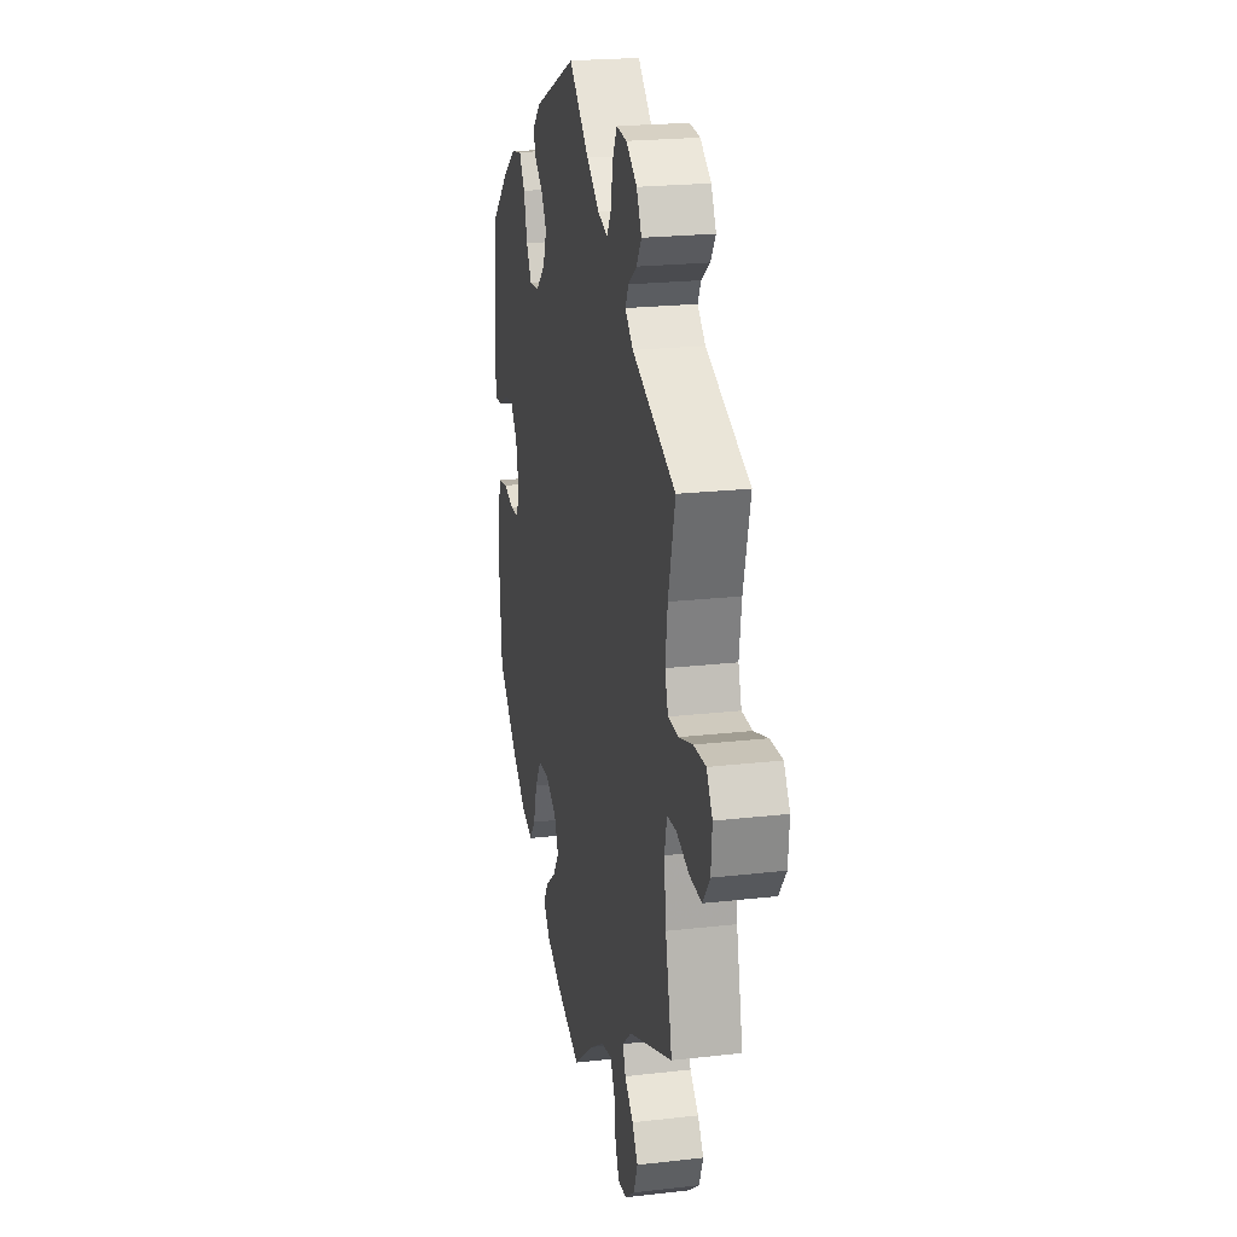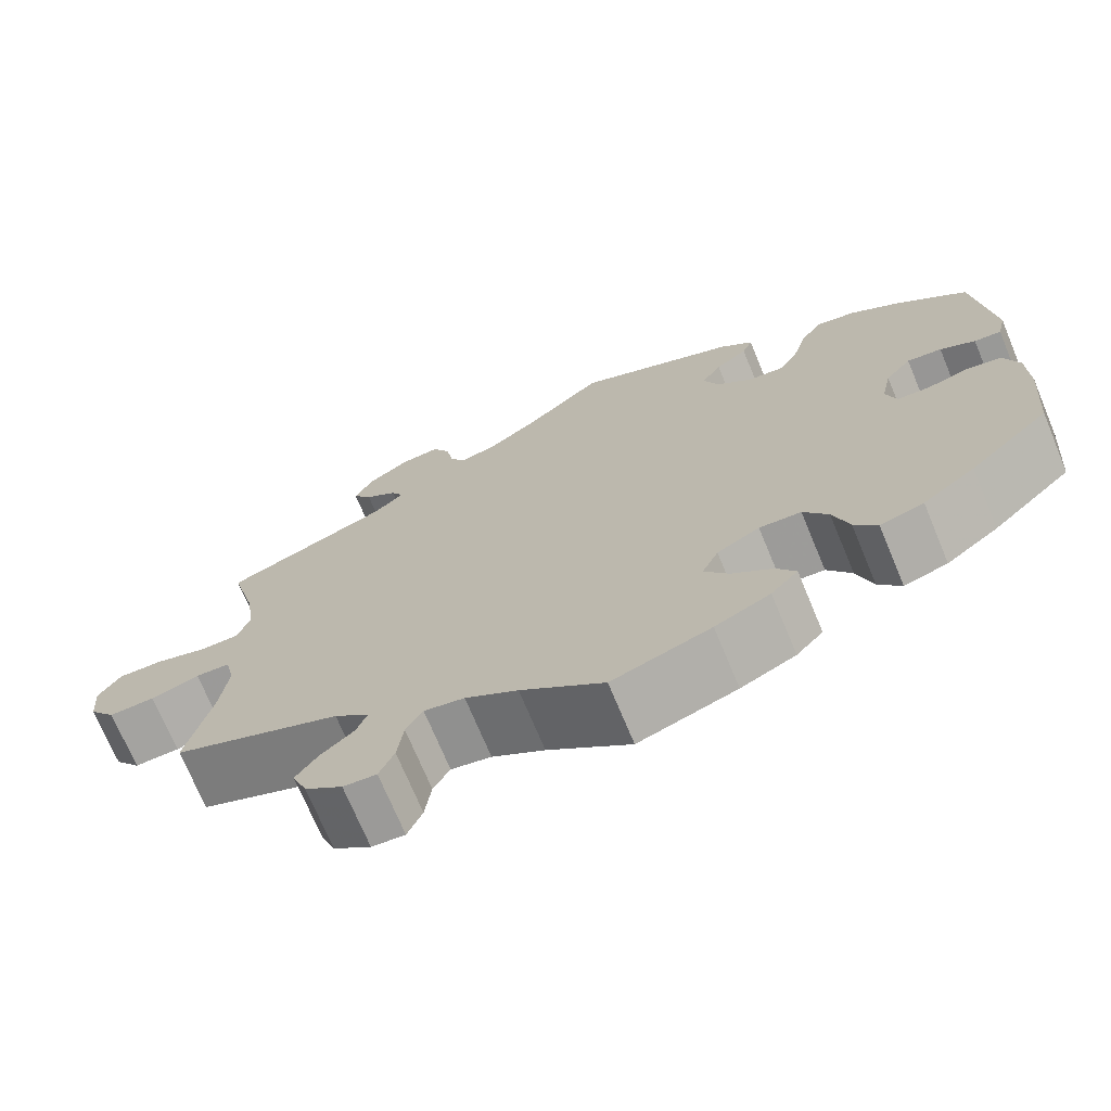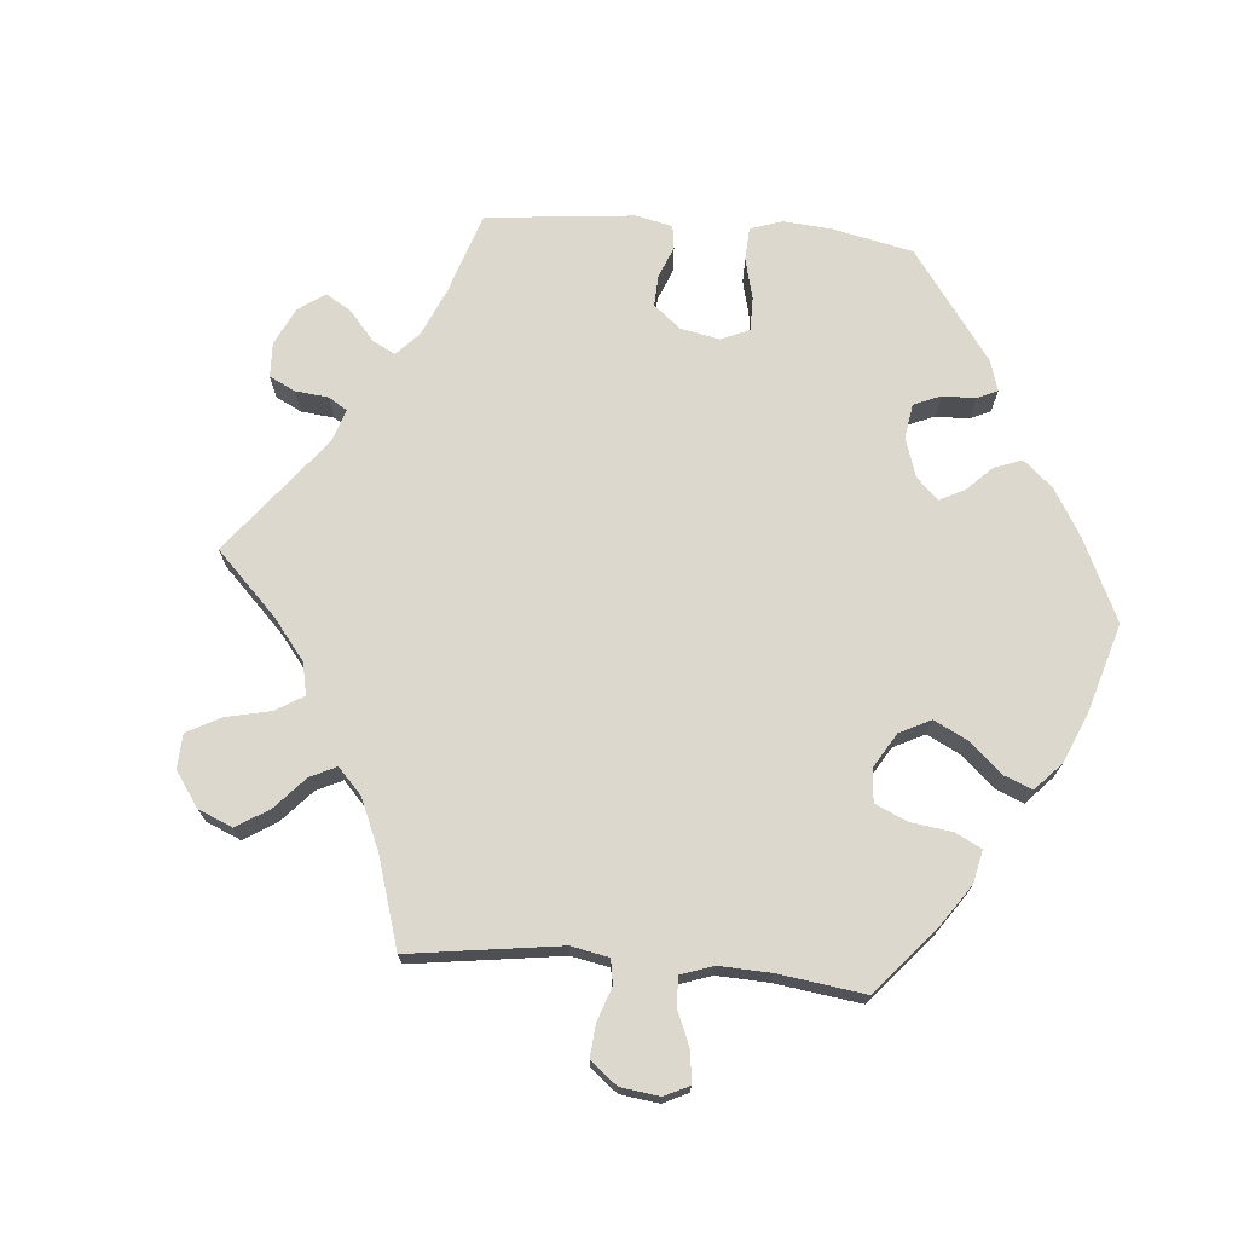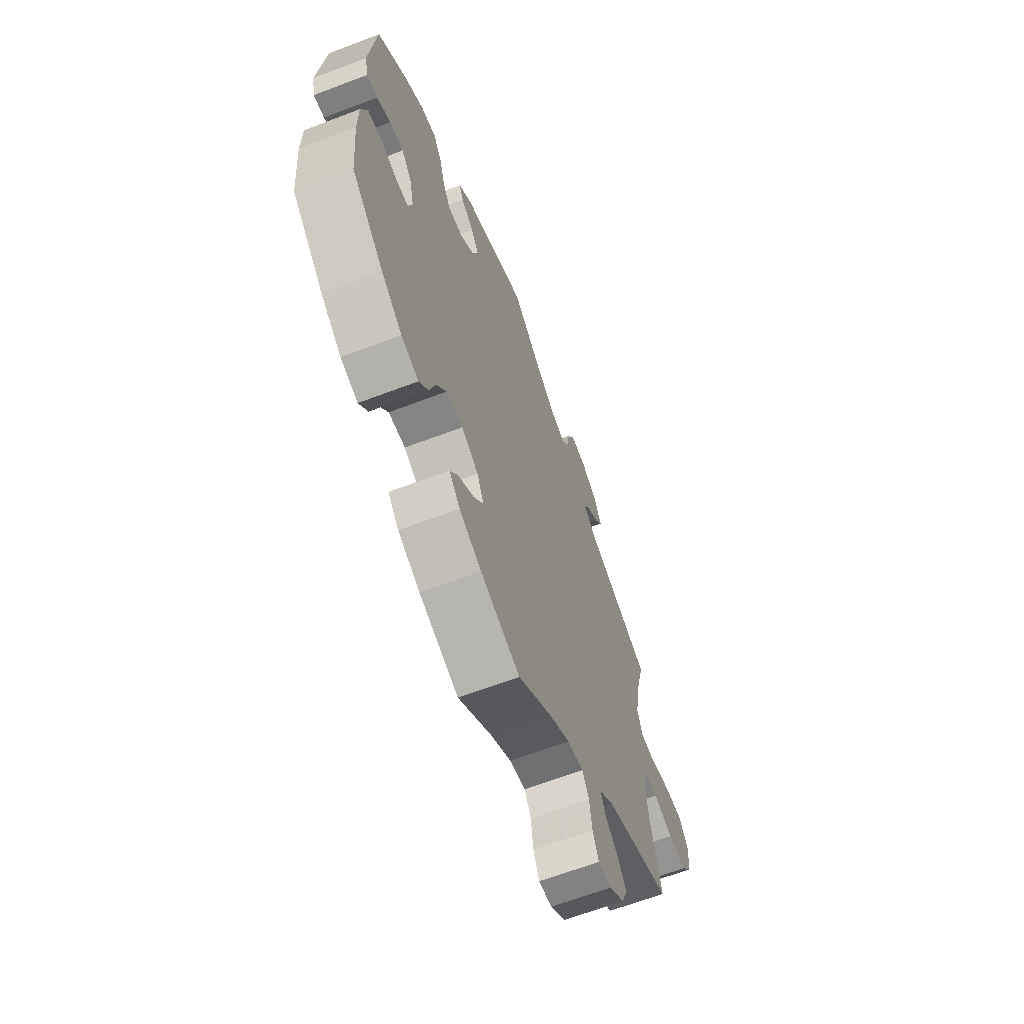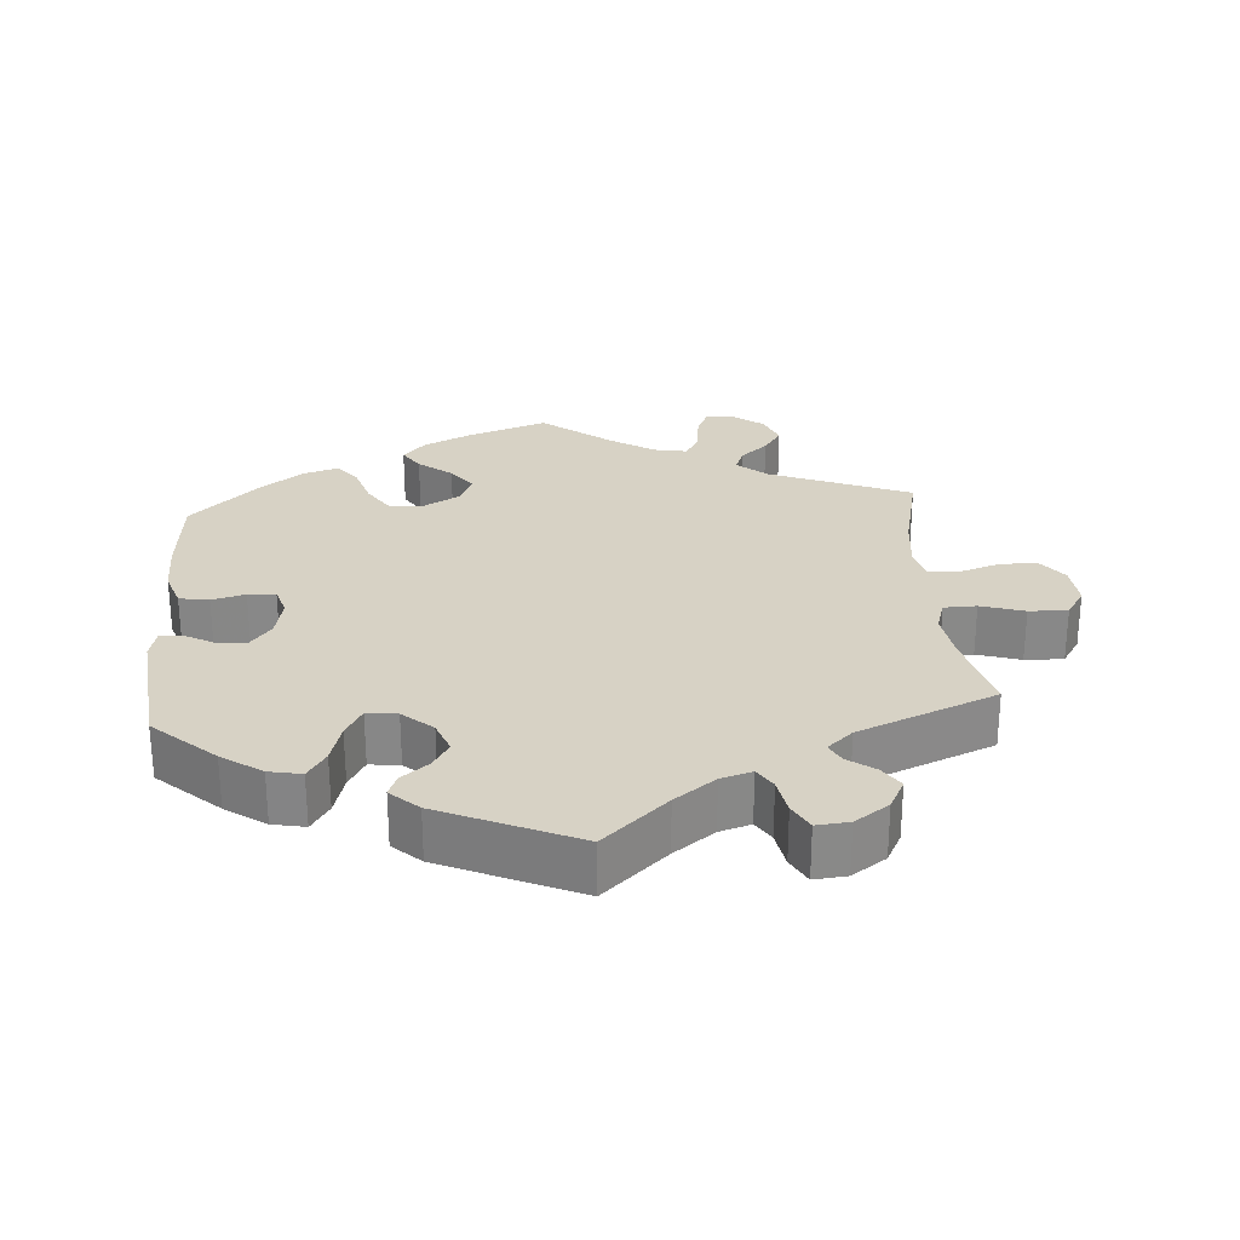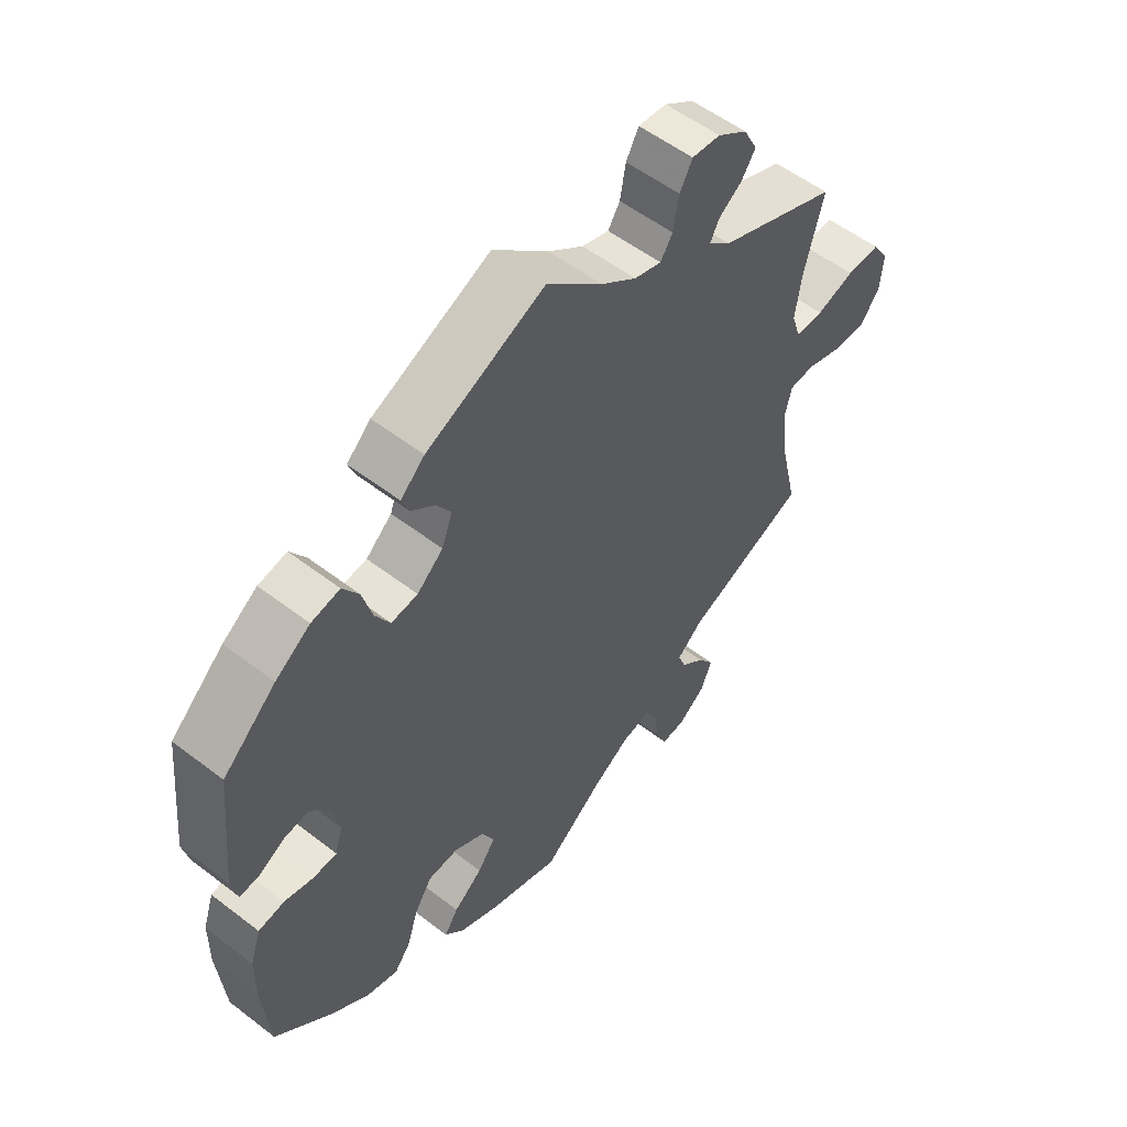
<metadata>
{"format":"obj","ext":"obj","renderer":"f3d","projection":"perspective","resolution":1024,"background":"white","views":[{"elev":21.9,"azim":78.6,"up":"+Z"},{"elev":-71.8,"azim":-157.4,"up":"+Z"},{"elev":72.1,"azim":155.0,"up":"+Y"},{"elev":-64.8,"azim":-69.0,"up":"+Z"},{"elev":27.4,"azim":-4.4,"up":"+Y"},{"elev":54.8,"azim":-50.9,"up":"+Z"}]}
</metadata>
<code>
v -0.512 0.07 -0.165
v -0.511 0.07 -0.09
v -0.494 0.07 -0.039
v -0.453 0.07 -0.032
v -0.407 0.07 -0.044
v -0.369 0.07 -0.042
v -0.357 0.07 -0.002
v -0.369 0.07 0.054
v -0.399 0.07 0.091
v -0.439 0.07 0.086
v -0.479 0.07 0.064
v -0.51 0.07 0.061
v -0.52 0.07 0.104
v -0.501 0.07 0.288
v -0.417 0.07 0.364
v -0.362 0.07 0.402
v -0.317 0.07 0.411
v -0.292 0.07 0.373
v -0.276 0.07 0.317
v -0.253 0.07 0.277
v -0.211 0.07 0.282
v -0.17 0.07 0.318
v -0.153 0.07 0.363
v -0.176 0.07 0.399
v -0.213 0.07 0.428
v -0.225 0.07 0.458
v -0.187 0.07 0.493
v 0 0.07 0.577
v 0.088 0.07 0.498
v 0.144 0.07 0.457
v 0.187 0.07 0.444
v 0.206 0.07 0.474
v 0.215 0.07 0.525
v 0.235 0.07 0.562
v 0.28 0.07 0.558
v 0.327 0.07 0.526
v 0.349 0.07 0.484
v 0.327 0.07 0.451
v 0.29 0.07 0.424
v 0.276 0.07 0.397
v 0.311 0.07 0.366
v 0.501 0.07 0.289
v 0.471 0.07 0.174
v 0.461 0.07 0.104
v 0.475 0.07 0.061
v 0.52 0.07 0.06
v 0.58 0.07 0.079
v 0.633 0.07 0.081
v 0.659 0.07 0.041
v 0.654 0.07 -0.017
v 0.623 0.07 -0.058
v 0.57 0.07 -0.056
v 0.514 0.07 -0.038
v 0.474 0.07 -0.041
v 0.463 0.07 -0.088
v 0.472 0.07 -0.164
v 0.501 0.07 -0.289
v 0.307 0.07 -0.368
v 0.267 0.07 -0.403
v 0.279 0.07 -0.435
v 0.317 0.07 -0.468
v 0.342 0.07 -0.504
v 0.325 0.07 -0.548
v 0.282 0.07 -0.581
v 0.244 0.07 -0.584
v 0.227 0.07 -0.545
v 0.22 0.07 -0.491
v 0.201 0.07 -0.457
v 0.155 0.07 -0.466
v 0.095 0.07 -0.504
v 0 0.07 -0.578
v -0.113 0.07 -0.539
v -0.176 0.07 -0.509
v -0.207 0.07 -0.475
v -0.185 0.07 -0.441
v -0.139 0.07 -0.405
v -0.111 0.07 -0.366
v -0.13 0.07 -0.325
v -0.179 0.07 -0.298
v -0.227 0.07 -0.301
v -0.255 0.07 -0.344
v -0.273 0.07 -0.401
v -0.299 0.07 -0.435
v -0.349 0.07 -0.42
v -0.409 0.07 -0.375
v -0.501 0.07 -0.289
v -0.512 0 -0.165
v -0.511 0 -0.09
v -0.494 0 -0.039
v -0.453 0 -0.032
v -0.407 0 -0.044
v -0.369 0 -0.042
v -0.357 0 -0.002
v -0.369 0 0.054
v -0.399 0 0.091
v -0.439 0 0.086
v -0.479 0 0.064
v -0.51 0 0.061
v -0.52 0 0.104
v -0.501 0 0.288
v -0.417 0 0.364
v -0.362 0 0.402
v -0.317 0 0.411
v -0.292 0 0.373
v -0.276 0 0.317
v -0.253 0 0.277
v -0.211 0 0.282
v -0.17 0 0.318
v -0.153 0 0.363
v -0.176 0 0.399
v -0.213 0 0.428
v -0.225 0 0.458
v -0.187 0 0.493
v 0 0 0.577
v 0.088 0 0.498
v 0.144 0 0.457
v 0.187 0 0.444
v 0.206 0 0.474
v 0.215 0 0.525
v 0.235 0 0.562
v 0.28 0 0.558
v 0.327 0 0.526
v 0.349 0 0.484
v 0.327 0 0.451
v 0.29 0 0.424
v 0.276 0 0.397
v 0.311 0 0.366
v 0.501 0 0.289
v 0.471 0 0.174
v 0.461 0 0.104
v 0.475 0 0.061
v 0.52 0 0.06
v 0.58 0 0.079
v 0.633 0 0.081
v 0.659 0 0.041
v 0.654 0 -0.017
v 0.623 0 -0.058
v 0.57 0 -0.056
v 0.514 0 -0.038
v 0.474 0 -0.041
v 0.463 0 -0.088
v 0.472 0 -0.164
v 0.501 0 -0.289
v 0.307 0 -0.368
v 0.267 0 -0.403
v 0.279 0 -0.435
v 0.317 0 -0.468
v 0.342 0 -0.504
v 0.325 0 -0.548
v 0.282 0 -0.581
v 0.244 0 -0.584
v 0.227 0 -0.545
v 0.22 0 -0.491
v 0.201 0 -0.457
v 0.155 0 -0.466
v 0.095 0 -0.504
v 0 0 -0.578
v -0.113 0 -0.539
v -0.176 0 -0.509
v -0.207 0 -0.475
v -0.185 0 -0.441
v -0.139 0 -0.405
v -0.111 0 -0.366
v -0.13 0 -0.325
v -0.179 0 -0.298
v -0.227 0 -0.301
v -0.255 0 -0.344
v -0.273 0 -0.401
v -0.299 0 -0.435
v -0.349 0 -0.42
v -0.409 0 -0.375
v -0.501 0 -0.289
f 81 82 83 84
f 80 81 84 85
f 73 74 75 76
f 73 76 77
f 70 71 72 73
f 69 70 73 77
f 68 69 77 78
f 64 65 66 67
f 64 67 68
f 63 64 68
f 60 61 62 63
f 60 63 68
f 59 60 68 78
f 56 57 58
f 55 56 58 59
f 54 55 59 78
f 50 51 52 53
f 50 53 54
f 49 50 54
f 46 47 48 49
f 45 46 49 54
f 44 45 54 78
f 41 42 43
f 40 41 43 44
f 36 37 38 39
f 36 39 40
f 35 36 40
f 32 33 34 35
f 31 32 35 40
f 30 31 40 44
f 26 27 28 29
f 24 25 26 29
f 23 24 29 30
f 22 23 30 44
f 16 17 18 19
f 16 19 20
f 15 16 20
f 14 15 20
f 13 14 20
f 10 11 12 13
f 9 10 13 20
f 8 9 20 21
f 2 3 4 5
f 2 5 6
f 1 2 6
f 80 85 86 1
f 22 44 78 79
f 7 8 21 22
f 6 7 22 79
f 1 6 79 80
f 170 169 168 167
f 171 170 167 166
f 162 161 160 159
f 163 162 159
f 159 158 157 156
f 163 159 156 155
f 164 163 155 154
f 153 152 151 150
f 154 153 150
f 154 150 149
f 149 148 147 146
f 154 149 146
f 164 154 146 145
f 144 143 142
f 145 144 142 141
f 164 145 141 140
f 139 138 137 136
f 140 139 136
f 140 136 135
f 135 134 133 132
f 140 135 132 131
f 164 140 131 130
f 129 128 127
f 130 129 127 126
f 125 124 123 122
f 126 125 122
f 126 122 121
f 121 120 119 118
f 126 121 118 117
f 130 126 117 116
f 115 114 113 112
f 115 112 111 110
f 116 115 110 109
f 130 116 109 108
f 105 104 103 102
f 106 105 102
f 106 102 101
f 106 101 100
f 106 100 99
f 99 98 97 96
f 106 99 96 95
f 107 106 95 94
f 91 90 89 88
f 92 91 88
f 92 88 87
f 87 172 171 166
f 165 164 130 108
f 108 107 94 93
f 165 108 93 92
f 166 165 92 87
f 1 87 88 2
f 2 88 89 3
f 3 89 90 4
f 4 90 91 5
f 5 91 92 6
f 6 92 93 7
f 7 93 94 8
f 8 94 95 9
f 9 95 96 10
f 10 96 97 11
f 11 97 98 12
f 12 98 99 13
f 13 99 100 14
f 14 100 101 15
f 15 101 102 16
f 16 102 103 17
f 17 103 104 18
f 18 104 105 19
f 19 105 106 20
f 20 106 107 21
f 21 107 108 22
f 22 108 109 23
f 23 109 110 24
f 24 110 111 25
f 25 111 112 26
f 26 112 113 27
f 27 113 114 28
f 28 114 115 29
f 29 115 116 30
f 30 116 117 31
f 31 117 118 32
f 32 118 119 33
f 33 119 120 34
f 34 120 121 35
f 35 121 122 36
f 36 122 123 37
f 37 123 124 38
f 38 124 125 39
f 39 125 126 40
f 40 126 127 41
f 41 127 128 42
f 42 128 129 43
f 43 129 130 44
f 44 130 131 45
f 45 131 132 46
f 46 132 133 47
f 47 133 134 48
f 48 134 135 49
f 49 135 136 50
f 50 136 137 51
f 51 137 138 52
f 52 138 139 53
f 53 139 140 54
f 54 140 141 55
f 55 141 142 56
f 56 142 143 57
f 57 143 144 58
f 58 144 145 59
f 59 145 146 60
f 60 146 147 61
f 61 147 148 62
f 62 148 149 63
f 63 149 150 64
f 64 150 151 65
f 65 151 152 66
f 66 152 153 67
f 67 153 154 68
f 68 154 155 69
f 69 155 156 70
f 70 156 157 71
f 71 157 158 72
f 72 158 159 73
f 73 159 160 74
f 74 160 161 75
f 75 161 162 76
f 76 162 163 77
f 77 163 164 78
f 78 164 165 79
f 79 165 166 80
f 80 166 167 81
f 81 167 168 82
f 82 168 169 83
f 83 169 170 84
f 84 170 171 85
f 85 171 172 86
f 86 172 87 1

</code>
